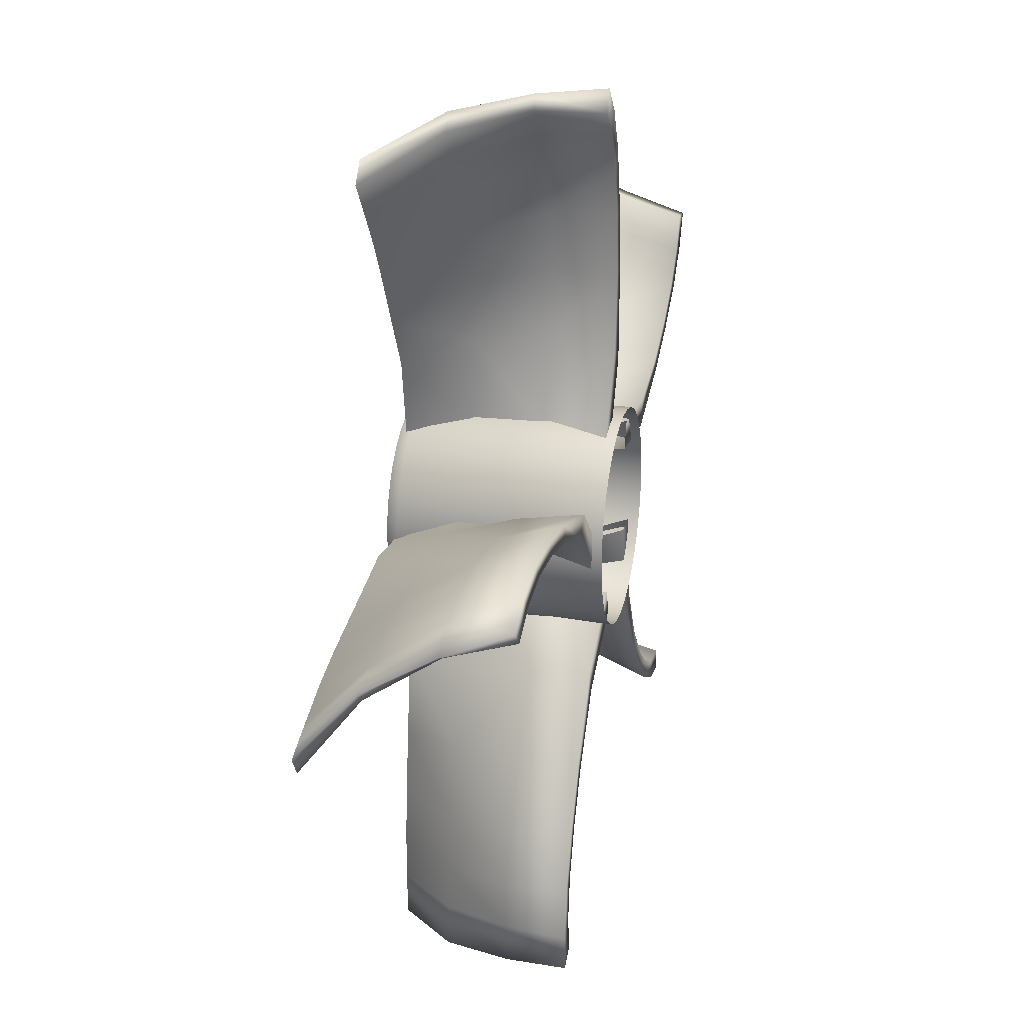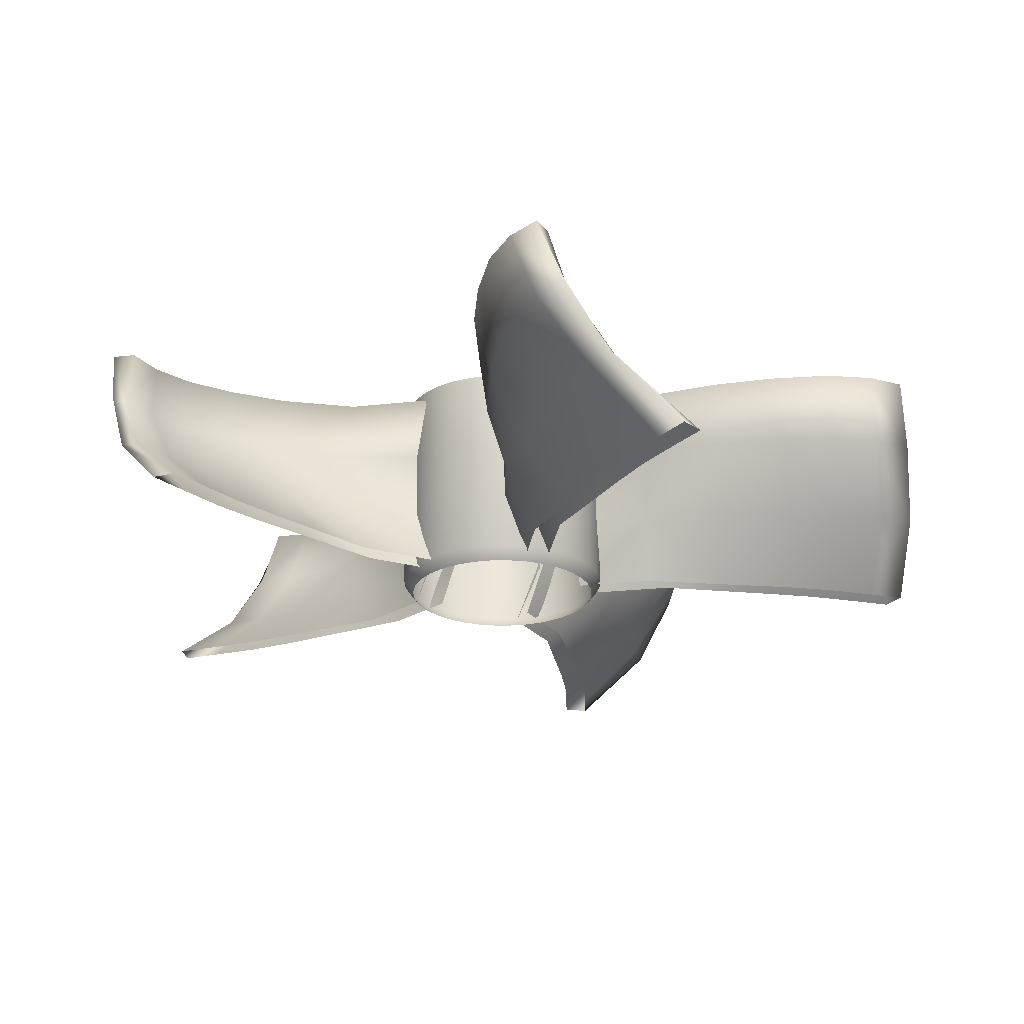
<metadata>
{"format":"obj","ext":"obj","renderer":"f3d","projection":"perspective","resolution":1024,"background":"white","views":[{"elev":24.2,"azim":102.8,"up":"+Z"},{"elev":-23.7,"azim":-69.3,"up":"+Y"}]}
</metadata>
<code>
o fanAssembly_LP_Cube
v 0.0771 0.209 -0.2091
v 0.1803 0.209 -0.131
v 0.1512 0.209 -0.1636
v 0.2091 0.209 0.0771
v 0.131 0.209 0.1803
v 0.1636 0.209 0.1512
v -0.0771 0.209 0.2091
v -0.1803 0.209 0.131
v -0.1512 0.209 0.1636
v -0.2091 0.209 -0.0771
v -0.131 0.209 -0.1803
v -0.1636 0.209 -0.1512
v 0.1803 -0.2052 -0.131
v 0.2023 -0.2052 -0.09331
v 0.2023 0.209 -0.09331
v 0.2167 -0.2052 -0.05205
v 0.2167 0.209 -0.05205
v 0.2227 -0.2052 -0.008777
v 0.2227 0.209 -0.008777
v 0.2201 -0.2052 0.03483
v 0.2201 0.209 0.03483
v 0.2091 -0.2052 0.0771
v 0.19 -0.2052 0.1164
v 0.19 0.209 0.1164
v 0.1636 -0.2052 0.1512
v 0.131 -0.2052 0.1803
v 0.09331 -0.2052 0.2023
v 0.09331 0.209 0.2023
v 0.05205 -0.2052 0.2167
v 0.05205 0.209 0.2167
v 0.008777 -0.2052 0.2227
v 0.008777 0.209 0.2227
v -0.03483 -0.2052 0.2201
v -0.03483 0.209 0.2201
v -0.0771 -0.2052 0.2091
v -0.1164 -0.2052 0.19
v -0.1164 0.209 0.19
v -0.1512 -0.2052 0.1636
v -0.1803 -0.2052 0.131
v -0.2023 -0.2052 0.09331
v -0.2023 0.209 0.09331
v -0.2167 -0.2052 0.05205
v -0.2167 0.209 0.05205
v -0.2227 -0.2052 0.008777
v -0.2227 0.209 0.008777
v -0.2201 -0.2052 -0.03483
v -0.2201 0.209 -0.03483
v -0.2091 -0.2052 -0.0771
v -0.19 -0.2052 -0.1164
v -0.19 0.209 -0.1164
v -0.1636 -0.2052 -0.1512
v -0.131 -0.2052 -0.1803
v -0.09331 -0.2052 -0.2023
v -0.09331 0.209 -0.2023
v -0.05205 -0.2052 -0.2167
v -0.05205 0.209 -0.2167
v -0.008777 -0.2052 -0.2227
v -0.008777 0.209 -0.2227
v 0.03483 -0.2052 -0.2201
v 0.03483 0.209 -0.2201
v 0.0771 -0.2052 -0.2091
v 0.1164 -0.2052 -0.19
v 0.1164 0.209 -0.19
v 0.1512 -0.2052 -0.1636
v 0.1634 -0.2321 -0.1188
v 0.1834 -0.2321 -0.0846
v 0.1964 -0.2321 -0.04719
v 0.2019 -0.2321 -0.007958
v 0.1995 -0.2321 0.03158
v 0.1895 -0.2321 0.0699
v 0.1723 -0.2321 0.1055
v 0.1484 -0.2321 0.1371
v 0.1188 -0.2321 0.1634
v 0.0846 -0.2321 0.1834
v 0.04719 -0.2321 0.1964
v 0.007958 -0.2321 0.2019
v -0.03158 -0.2321 0.1995
v -0.0699 -0.2321 0.1895
v -0.1055 -0.2321 0.1723
v -0.1371 -0.2321 0.1484
v -0.1634 -0.2321 0.1188
v -0.1834 -0.2321 0.0846
v -0.1964 -0.2321 0.04718
v -0.2019 -0.2321 0.007958
v -0.1995 -0.2321 -0.03158
v -0.1895 -0.2321 -0.0699
v -0.1723 -0.2321 -0.1055
v -0.1484 -0.2321 -0.1371
v -0.1188 -0.2321 -0.1634
v -0.0846 -0.2321 -0.1834
v -0.04718 -0.2321 -0.1964
v -0.007958 -0.2321 -0.2019
v 0.03158 -0.2321 -0.1995
v 0.0699 -0.2321 -0.1895
v 0.1055 -0.2321 -0.1723
v 0.1371 -0.2321 -0.1484
v 0.2172 -0.2131 -0.04675
v 0.8827 -0.2131 -0.1561
v 0.2051 0.1887 -0.03517
v 0.8698 0.1887 0.1422
v 0.3445 0.1887 0.09978
v 0.4893 0.1887 0.1603
v 0.6092 0.1887 0.186
v 0.7109 0.1887 0.1926
v 0.8002 0.1887 0.1775
v 0.8016 -0.2131 -0.1283
v 0.7106 -0.2131 -0.09883
v 0.6127 -0.2131 -0.0758
v 0.5022 -0.2131 -0.05322
v 0.3727 -0.2131 -0.02592
v 0.2111 0.05836 0.0104
v 0.2139 -0.08525 0.007344
v 0.8887 0.05836 0.1092
v 0.8951 -0.08525 0.01326
v 0.3739 0.05836 0.104
v 0.3739 -0.08525 0.06415
v 0.5075 0.05836 0.1398
v 0.513 -0.08525 0.08131
v 0.6252 0.06129 0.1621
v 0.628 -0.08525 0.06895
v 0.7279 0.05836 0.1615
v 0.727 -0.08525 0.05665
v 0.818 0.05836 0.1405
v 0.8163 -0.08525 0.03659
v 0.1749 -0.2131 -0.00424
v 0.9106 -0.2131 -0.1137
v 0.1586 0.1887 -0.002073
v 0.9039 0.1887 0.1753
v 0.303 0.1887 0.1341
v 0.4858 0.1887 0.1935
v 0.6125 0.1887 0.218
v 0.7384 0.1887 0.2264
v 0.8336 0.1887 0.2106
v 0.8295 -0.2131 -0.08591
v 0.7383 -0.2131 -0.0564
v 0.6372 -0.2131 -0.03336
v 0.4999 -0.2131 -0.01073
v 0.3327 -0.2131 0.01826
v 0.1645 0.05836 0.04495
v 0.1715 -0.08525 0.04192
v 0.917 0.05836 0.1234
v 0.9234 -0.08525 0.03825
v 0.3235 0.05836 0.1213
v 0.3359 -0.08525 0.08032
v 0.498 0.06062 0.158
v 0.4974 -0.08525 0.09586
v 0.6366 0.05836 0.1775
v 0.6478 -0.08525 0.08344
v 0.7476 0.05836 0.1771
v 0.7537 -0.08525 0.07527
v 0.8386 0.05836 0.1575
v 0.8439 -0.08525 0.05275
v 0.02264 -0.2131 -0.221
v 0.1243 -0.2131 -0.8878
v 0.02993 0.1887 -0.2059
v 0.404 0.1887 -0.7833
v 0.2014 0.1887 -0.2968
v 0.3036 0.1887 -0.4158
v 0.3652 0.1887 -0.522
v 0.4028 0.1887 -0.6166
v 0.4161 0.1887 -0.7062
v 0.1256 -0.2131 -0.802
v 0.1256 -0.2131 -0.7064
v 0.1173 -0.2131 -0.6062
v 0.1046 -0.2131 -0.494
v 0.09053 -0.2131 -0.3625
v 0.07512 0.05836 -0.1975
v 0.07309 -0.08525 -0.2012
v 0.3785 0.05836 -0.8115
v 0.2892 -0.08525 -0.8472
v 0.2144 0.05836 -0.3234
v 0.1766 -0.08525 -0.3358
v 0.2898 0.05836 -0.4395
v 0.2358 -0.08525 -0.4627
v 0.3474 0.06129 -0.5445
v 0.2597 -0.08525 -0.576
v 0.3785 0.05836 -0.6424
v 0.2785 -0.08525 -0.6739
v 0.3864 0.05836 -0.7346
v 0.287 -0.08525 -0.765
v 0.05 -0.2131 -0.1676
v 0.1733 -0.2131 -0.9012
v 0.04704 0.1887 -0.1515
v 0.446 0.1887 -0.8055
v 0.2211 0.1887 -0.2467
v 0.3341 0.1887 -0.4023
v 0.3966 0.1887 -0.5152
v 0.4435 0.1887 -0.6323
v 0.4579 0.1887 -0.7277
v 0.1746 -0.2131 -0.8154
v 0.1745 -0.2131 -0.7196
v 0.1652 -0.2131 -0.6163
v 0.1443 -0.2131 -0.4788
v 0.1202 -0.2131 -0.3107
v 0.09358 0.05836 -0.1426
v 0.09288 -0.08525 -0.1502
v 0.4007 0.05836 -0.834
v 0.3217 -0.08525 -0.8664
v 0.2153 0.05836 -0.2702
v 0.1802 -0.08525 -0.2947
v 0.3042 0.06062 -0.4248
v 0.2449 -0.08525 -0.4434
v 0.3655 0.05836 -0.5506
v 0.2795 -0.08525 -0.5903
v 0.3995 0.05836 -0.6563
v 0.3045 -0.08525 -0.6935
v 0.409 0.05836 -0.7489
v 0.311 -0.08525 -0.7863
v -0.2032 -0.2131 -0.08983
v -0.8059 -0.2131 -0.3926
v -0.1866 0.1887 -0.09211
v -0.6201 0.1887 -0.6263
v -0.2201 0.1887 -0.2832
v -0.3016 0.1887 -0.4172
v -0.3836 0.1887 -0.5086
v -0.462 0.1887 -0.5737
v -0.5431 0.1887 -0.6139
v -0.724 -0.2131 -0.3673
v -0.633 -0.2131 -0.3377
v -0.5403 -0.2131 -0.2988
v -0.4375 -0.2131 -0.2521
v -0.3168 -0.2131 -0.1981
v -0.1647 0.05836 -0.1325
v -0.1688 -0.08525 -0.1317
v -0.6548 0.05836 -0.6107
v -0.7163 -0.08525 -0.5368
v -0.2413 0.05836 -0.3039
v -0.2648 -0.08525 -0.2717
v -0.3284 0.05836 -0.4114
v -0.3672 -0.08525 -0.3673
v -0.4105 0.06129 -0.4986
v -0.4676 -0.08525 -0.4249
v -0.494 0.05836 -0.5585
v -0.5549 -0.08525 -0.4732
v -0.5792 0.05836 -0.5945
v -0.6389 -0.08525 -0.5094
v -0.144 -0.2131 -0.09935
v -0.8035 -0.2131 -0.4433
v -0.1295 0.1887 -0.09156
v -0.6282 0.1887 -0.6731
v -0.1663 0.1887 -0.2866
v -0.2793 0.1887 -0.4421
v -0.3674 0.1887 -0.5364
v -0.4643 0.1887 -0.6172
v -0.5506 0.1887 -0.6604
v -0.7216 -0.2131 -0.4181
v -0.6305 -0.2131 -0.3883
v -0.5351 -0.2131 -0.3475
v -0.4108 -0.2131 -0.2852
v -0.2584 -0.2131 -0.2103
v -0.1067 0.05836 -0.1331
v -0.1141 -0.08525 -0.1347
v -0.6693 0.05836 -0.6388
v -0.7245 -0.08525 -0.5737
v -0.1905 0.05836 -0.2883
v -0.2246 -0.08525 -0.2624
v -0.31 0.06062 -0.4205
v -0.3461 -0.08525 -0.3699
v -0.4107 0.05836 -0.5178
v -0.475 -0.08525 -0.4483
v -0.5007 0.05836 -0.5827
v -0.5655 -0.08525 -0.5039
v -0.5858 0.05836 -0.6203
v -0.6517 -0.08525 -0.5387
v -0.1482 -0.2131 0.1655
v -0.6224 -0.2131 0.6451
v -0.1453 0.1887 0.149
v -0.7873 0.1887 0.3962
v -0.3374 0.1887 0.1218
v -0.49 0.1887 0.1579
v -0.6022 0.1887 0.2076
v -0.6883 0.1887 0.2621
v -0.7517 0.1887 0.3268
v -0.5731 -0.2131 0.575
v -0.5168 -0.2131 0.4976
v -0.4512 -0.2131 0.4215
v -0.375 -0.2131 0.3382
v -0.2863 -0.2131 0.24
v -0.1769 0.05836 0.1157
v -0.1774 -0.08525 0.1198
v -0.7832 0.05836 0.434
v -0.7319 -0.08525 0.5154
v -0.3636 0.05836 0.1356
v -0.3402 -0.08525 0.1679
v -0.4928 0.05836 0.1852
v -0.4628 -0.08525 0.2357
v -0.6011 0.06129 0.2363
v -0.5486 -0.08525 0.3134
v -0.6838 0.05836 0.2972
v -0.6215 -0.08525 0.3815
v -0.7444 0.05836 0.3672
v -0.6819 -0.08525 0.4502
v -0.139 -0.2131 0.1062
v -0.6699 -0.2131 0.6272
v -0.1271 0.1887 0.09491
v -0.8343 0.1887 0.3895
v -0.3239 0.1887 0.06962
v -0.5067 0.1887 0.129
v -0.6237 0.1887 0.1837
v -0.7305 0.1887 0.2509
v -0.7982 0.1887 0.3196
v -0.6206 -0.2131 0.5571
v -0.5642 -0.2131 0.4796
v -0.4959 -0.2131 0.4015
v -0.3982 -0.2131 0.3025
v -0.2799 -0.2131 0.1808
v -0.1595 0.05836 0.06032
v -0.1634 -0.08525 0.06691
v -0.8144 0.05836 0.4392
v -0.7695 -0.08525 0.5118
v -0.333 0.05836 0.09205
v -0.319 -0.08525 0.1325
v -0.4958 0.06062 0.1649
v -0.4587 -0.08525 0.2148
v -0.6194 0.05836 0.2306
v -0.5731 -0.08525 0.3133
v -0.7089 0.05836 0.2962
v -0.654 -0.08525 0.3821
v -0.771 0.05836 0.3655
v -0.7138 -0.08525 0.4534
v 0.1116 -0.2131 0.1921
v 0.4212 -0.2131 0.7913
v 0.09684 0.1887 0.1842
v 0.1336 0.1887 0.8712
v 0.01158 0.1887 0.3585
v -0.00123 0.1887 0.5148
v 0.01138 0.1887 0.6369
v 0.03655 0.1887 0.7356
v 0.07849 0.1887 0.8159
v 0.3698 -0.2131 0.7227
v 0.3136 -0.2131 0.6453
v 0.2614 -0.2131 0.5593
v 0.2058 -0.2131 0.4611
v 0.1398 -0.2131 0.3465
v 0.05534 0.05836 0.204
v 0.05913 -0.08525 0.2057
v 0.1708 0.05836 0.879
v 0.264 -0.08525 0.8554
v 0.01662 0.05836 0.3877
v 0.05453 -0.08525 0.3754
v 0.02388 0.05836 0.5259
v 0.08118 -0.08525 0.513
v 0.03902 0.06129 0.6447
v 0.1285 -0.08525 0.6186
v 0.07136 0.05836 0.7422
v 0.1708 -0.08525 0.7089
v 0.1192 0.05836 0.8214
v 0.2174 -0.08525 0.7876
v 0.05806 -0.2131 0.165
v 0.3895 -0.2131 0.8309
v 0.05099 0.1887 0.1502
v 0.1126 0.1887 0.9138
v -0.03388 0.1887 0.3296
v -0.03386 0.1887 0.5218
v -0.01803 0.1887 0.6499
v 0.01285 0.1887 0.7722
v 0.05732 0.1887 0.8579
v 0.338 -0.2131 0.7623
v 0.2818 -0.2131 0.6848
v 0.2286 -0.2131 0.5957
v 0.1647 -0.2131 0.4722
v 0.08544 -0.2131 0.322
v 0.008083 0.05836 0.1703
v 0.01314 -0.08525 0.1761
v 0.166 0.05836 0.9103
v 0.249 -0.08525 0.89
v -0.01537 0.05836 0.3452
v 0.02742 -0.08525 0.3443
v 0.003614 0.06062 0.5224
v 0.06254 -0.08525 0.5027
v 0.02789 0.05836 0.6603
v 0.1208 -0.08525 0.6419
v 0.0626 0.05836 0.7658
v 0.1613 -0.08525 0.74
v 0.1093 0.05836 0.8462
v 0.2106 -0.08525 0.8189
f 14 15 17
f 16 17 19
f 18 19 21
f 27 28 30
f 29 30 32
f 31 32 33
f 40 41 42
f 42 43 44
f 44 45 46
f 53 54 55
f 55 56 57
f 57 58 60
f 62 64 96
f 42 44 83
f 23 25 72
f 53 55 90
f 35 36 78
f 14 16 67
f 46 48 85
f 26 27 74
f 57 59 93
f 38 39 80
f 18 20 69
f 49 51 88
f 29 31 76
f 64 13 65
f 61 62 94
f 40 42 82
f 22 23 71
f 52 53 89
f 33 35 77
f 13 14 66
f 44 46 84
f 25 26 72
f 55 57 91
f 36 38 79
f 16 18 68
f 48 49 86
f 27 29 75
f 59 61 94
f 39 40 82
f 20 22 70
f 51 52 88
f 31 33 76
f 13 2 14
f 20 21 4
f 22 4 23
f 23 24 6
f 25 6 5
f 26 5 27
f 33 34 35
f 35 7 37
f 36 37 38
f 38 9 39
f 39 8 41
f 46 47 48
f 48 10 50
f 49 50 51
f 51 12 52
f 52 11 54
f 59 60 1
f 61 1 62
f 62 63 3
f 64 3 2
f 124 114 98
f 112 116 110
f 116 118 109
f 118 120 108
f 120 122 107
f 122 124 106
f 105 100 113
f 123 113 114
f 99 101 111
f 111 115 116
f 101 102 115
f 115 117 118
f 102 103 117
f 117 119 120
f 103 104 119
f 119 121 120
f 104 105 123
f 121 123 124
f 152 134 142
f 140 125 144
f 144 138 146
f 146 137 148
f 148 136 150
f 150 135 152
f 133 151 128
f 151 152 141
f 127 139 143
f 139 140 144
f 129 143 145
f 143 144 145
f 130 145 147
f 145 146 147
f 131 147 132
f 147 148 149
f 132 149 133
f 149 150 151
f 102 130 103
f 103 131 104
f 105 133 100
f 104 132 105
f 114 142 126
f 100 128 141
f 113 141 142
f 99 127 129
f 101 129 130
f 180 170 154
f 168 172 153
f 172 174 166
f 174 176 164
f 176 178 163
f 178 180 162
f 161 156 169
f 179 169 170
f 155 157 171
f 167 171 168
f 157 158 173
f 171 173 172
f 158 159 175
f 173 175 174
f 159 160 177
f 175 177 178
f 160 161 179
f 177 179 180
f 208 190 198
f 196 181 194
f 200 194 202
f 202 193 204
f 204 192 206
f 206 191 208
f 189 207 184
f 207 208 197
f 183 195 185
f 195 196 199
f 185 199 186
f 199 200 202
f 186 201 187
f 201 202 203
f 187 203 188
f 203 204 205
f 188 205 189
f 205 206 207
f 158 186 159
f 159 187 160
f 161 189 156
f 160 188 161
f 170 198 154
f 156 184 169
f 169 197 170
f 155 183 185
f 157 185 186
f 236 226 210
f 224 228 209
f 228 230 222
f 230 232 220
f 232 234 219
f 234 236 218
f 217 212 225
f 235 225 226
f 211 213 227
f 223 227 224
f 213 214 229
f 227 229 228
f 214 215 231
f 229 231 230
f 215 216 233
f 231 233 234
f 216 217 235
f 233 235 236
f 264 246 254
f 252 237 250
f 256 250 258
f 258 249 260
f 260 248 262
f 262 247 264
f 245 263 240
f 263 264 253
f 239 251 241
f 251 252 255
f 241 255 242
f 255 256 258
f 242 257 243
f 257 258 259
f 243 259 244
f 259 260 261
f 244 261 245
f 261 262 263
f 214 242 215
f 215 243 216
f 217 245 212
f 216 244 217
f 226 254 210
f 212 240 225
f 225 253 226
f 211 239 241
f 213 241 242
f 292 282 274
f 280 284 278
f 284 286 277
f 286 288 277
f 288 290 276
f 290 292 275
f 273 268 291
f 291 281 292
f 267 269 283
f 279 283 284
f 269 270 283
f 283 285 286
f 270 271 285
f 285 287 288
f 271 272 287
f 287 289 288
f 272 273 289
f 289 291 290
f 320 302 294
f 308 293 312
f 312 306 305
f 314 305 304
f 316 304 303
f 318 303 302
f 301 319 309
f 319 320 310
f 295 307 311
f 307 308 312
f 297 311 313
f 311 312 313
f 298 313 315
f 313 314 316
f 299 315 317
f 315 316 318
f 300 317 319
f 317 318 320
f 270 298 271
f 271 299 272
f 273 301 268
f 272 300 273
f 282 310 266
f 268 296 281
f 281 309 310
f 267 295 297
f 269 297 298
f 348 338 330
f 336 340 334
f 340 342 333
f 342 344 333
f 344 346 332
f 346 348 331
f 329 324 347
f 347 337 348
f 323 325 335
f 335 339 340
f 325 326 339
f 339 341 342
f 326 327 341
f 341 343 344
f 327 328 343
f 343 345 344
f 328 329 345
f 345 347 346
f 376 358 350
f 364 349 368
f 368 362 361
f 370 361 360
f 372 360 359
f 374 359 358
f 357 375 365
f 375 376 366
f 351 363 367
f 363 364 368
f 353 367 369
f 367 368 369
f 354 369 371
f 369 370 372
f 355 371 373
f 371 372 374
f 356 373 375
f 373 374 376
f 326 354 327
f 327 355 328
f 329 357 324
f 328 356 329
f 338 366 350
f 324 352 365
f 337 365 366
f 323 351 353
f 325 353 354
f 16 14 17
f 18 16 19
f 20 18 21
f 29 27 30
f 31 29 32
f 32 34 33
f 41 43 42
f 43 45 44
f 45 47 46
f 54 56 55
f 56 58 57
f 59 57 60
f 95 62 96
f 44 84 83
f 71 23 72
f 55 91 90
f 36 79 78
f 66 14 67
f 48 86 85
f 73 26 74
f 92 57 93
f 39 81 80
f 68 18 69
f 87 49 88
f 75 29 76
f 96 64 65
f 62 95 94
f 42 83 82
f 70 22 71
f 53 90 89
f 35 78 77
f 65 13 66
f 46 85 84
f 26 73 72
f 57 92 91
f 38 80 79
f 67 16 68
f 49 87 86
f 74 27 75
f 93 59 94
f 81 39 82
f 69 20 70
f 52 89 88
f 33 77 76
f 2 15 14
f 22 20 4
f 4 24 23
f 25 23 6
f 26 25 5
f 5 28 27
f 34 7 35
f 36 35 37
f 37 9 38
f 9 8 39
f 40 39 41
f 47 10 48
f 49 48 50
f 50 12 51
f 12 11 52
f 53 52 54
f 61 59 1
f 1 63 62
f 64 62 3
f 13 64 2
f 106 124 98
f 97 112 110
f 110 116 109
f 109 118 108
f 108 120 107
f 107 122 106
f 123 105 113
f 124 123 114
f 101 115 111
f 112 111 116
f 102 117 115
f 116 115 118
f 103 119 117
f 118 117 120
f 104 121 119
f 121 122 120
f 121 104 123
f 122 121 124
f 134 126 142
f 125 138 144
f 138 137 146
f 137 136 148
f 136 135 150
f 135 134 152
f 151 141 128
f 152 142 141
f 129 127 143
f 143 139 144
f 130 129 145
f 144 146 145
f 131 130 147
f 146 148 147
f 147 149 132
f 148 150 149
f 149 151 133
f 150 152 151
f 130 131 103
f 131 132 104
f 133 128 100
f 132 133 105
f 98 114 126
f 113 100 141
f 114 113 142
f 101 99 129
f 102 101 130
f 162 180 154
f 172 166 153
f 174 165 166
f 165 174 164
f 164 176 163
f 163 178 162
f 179 161 169
f 180 179 170
f 167 155 171
f 171 172 168
f 171 157 173
f 173 174 172
f 173 158 175
f 175 176 174
f 175 159 177
f 176 175 178
f 177 160 179
f 178 177 180
f 190 182 198
f 200 196 194
f 194 193 202
f 193 192 204
f 192 191 206
f 191 190 208
f 207 197 184
f 208 198 197
f 195 199 185
f 196 200 199
f 199 201 186
f 201 199 202
f 201 203 187
f 202 204 203
f 203 205 188
f 204 206 205
f 205 207 189
f 206 208 207
f 186 187 159
f 187 188 160
f 189 184 156
f 188 189 161
f 198 182 154
f 184 197 169
f 197 198 170
f 157 155 185
f 158 157 186
f 218 236 210
f 228 222 209
f 230 221 222
f 221 230 220
f 220 232 219
f 219 234 218
f 235 217 225
f 236 235 226
f 223 211 227
f 227 228 224
f 227 213 229
f 229 230 228
f 229 214 231
f 231 232 230
f 231 215 233
f 232 231 234
f 233 216 235
f 234 233 236
f 246 238 254
f 256 252 250
f 250 249 258
f 249 248 260
f 248 247 262
f 247 246 264
f 263 253 240
f 264 254 253
f 251 255 241
f 252 256 255
f 255 257 242
f 257 255 258
f 257 259 243
f 258 260 259
f 259 261 244
f 260 262 261
f 261 263 245
f 262 264 263
f 242 243 215
f 243 244 216
f 245 240 212
f 244 245 217
f 254 238 210
f 240 253 225
f 253 254 226
f 213 211 241
f 214 213 242
f 282 266 274
f 265 280 278
f 278 284 277
f 288 276 277
f 290 275 276
f 292 274 275
f 268 281 291
f 281 282 292
f 279 267 283
f 280 279 284
f 270 285 283
f 284 283 286
f 271 287 285
f 286 285 288
f 272 289 287
f 289 290 288
f 273 291 289
f 291 292 290
f 310 320 294
f 293 306 312
f 314 312 305
f 316 314 304
f 318 316 303
f 320 318 302
f 296 301 309
f 309 319 310
f 297 295 311
f 311 307 312
f 298 297 313
f 312 314 313
f 299 298 315
f 315 313 316
f 300 299 317
f 317 315 318
f 301 300 319
f 319 317 320
f 298 299 271
f 299 300 272
f 301 296 268
f 300 301 273
f 310 294 266
f 296 309 281
f 282 281 310
f 269 267 297
f 270 269 298
f 338 322 330
f 321 336 334
f 334 340 333
f 344 332 333
f 346 331 332
f 348 330 331
f 324 337 347
f 337 338 348
f 325 339 335
f 336 335 340
f 326 341 339
f 340 339 342
f 327 343 341
f 342 341 344
f 328 345 343
f 345 346 344
f 329 347 345
f 347 348 346
f 366 376 350
f 349 362 368
f 370 368 361
f 372 370 360
f 374 372 359
f 376 374 358
f 352 357 365
f 365 375 366
f 353 351 367
f 367 363 368
f 354 353 369
f 368 370 369
f 355 354 371
f 371 369 372
f 356 355 373
f 373 371 374
f 357 356 375
f 375 373 376
f 354 355 327
f 355 356 328
f 357 352 324
f 356 357 329
f 322 338 350
f 337 324 365
f 338 337 366
f 325 323 353
f 326 325 354

</code>
